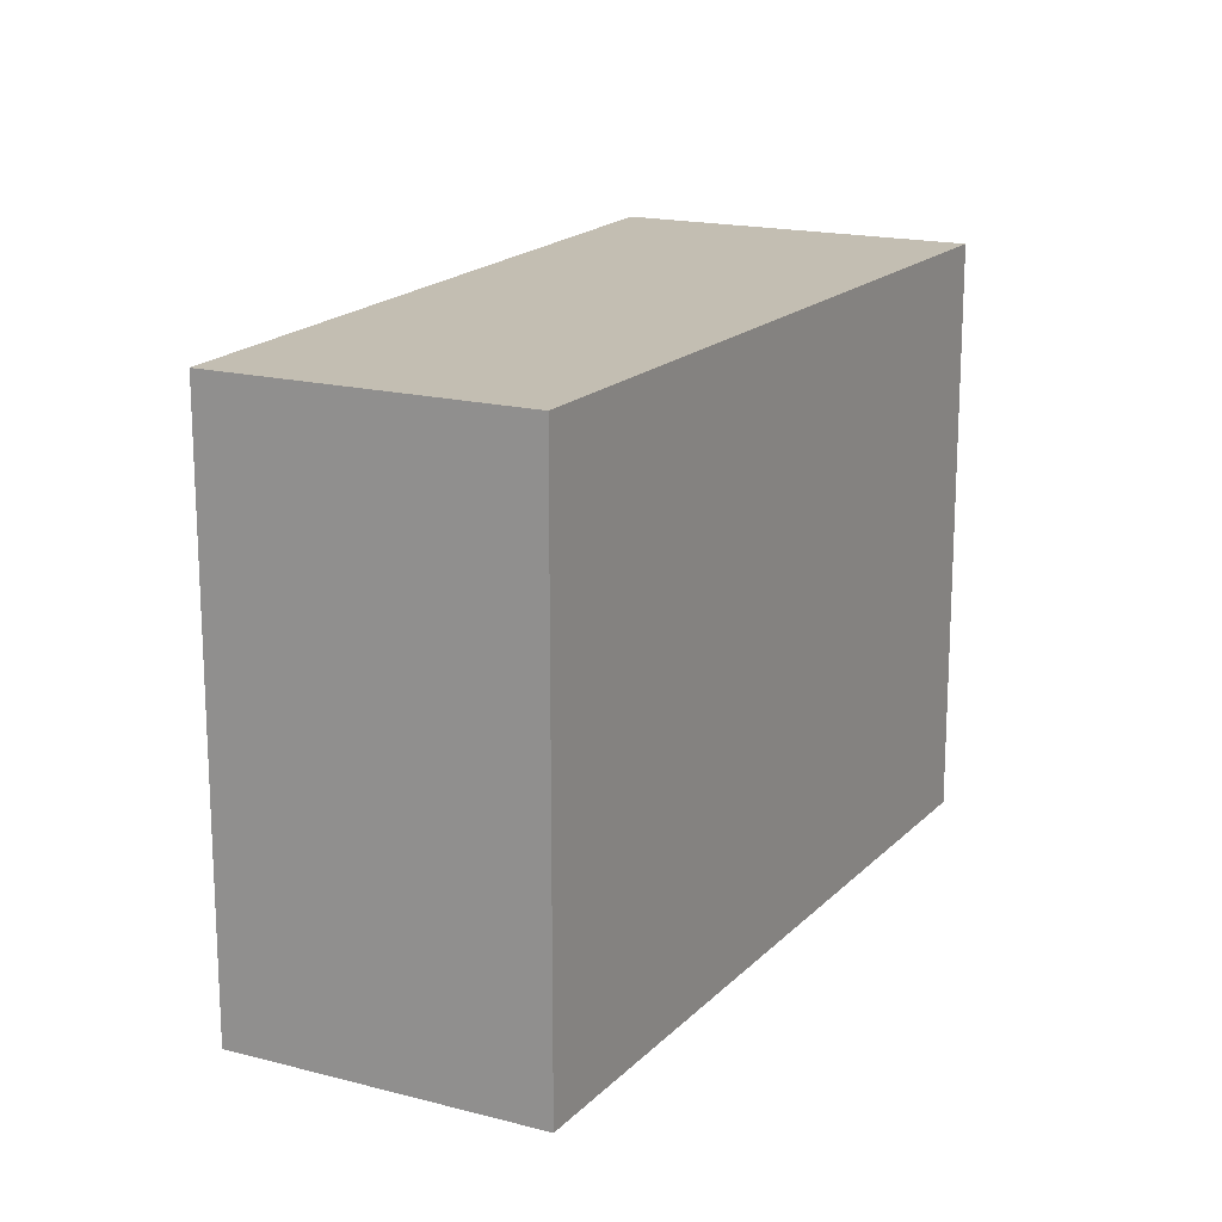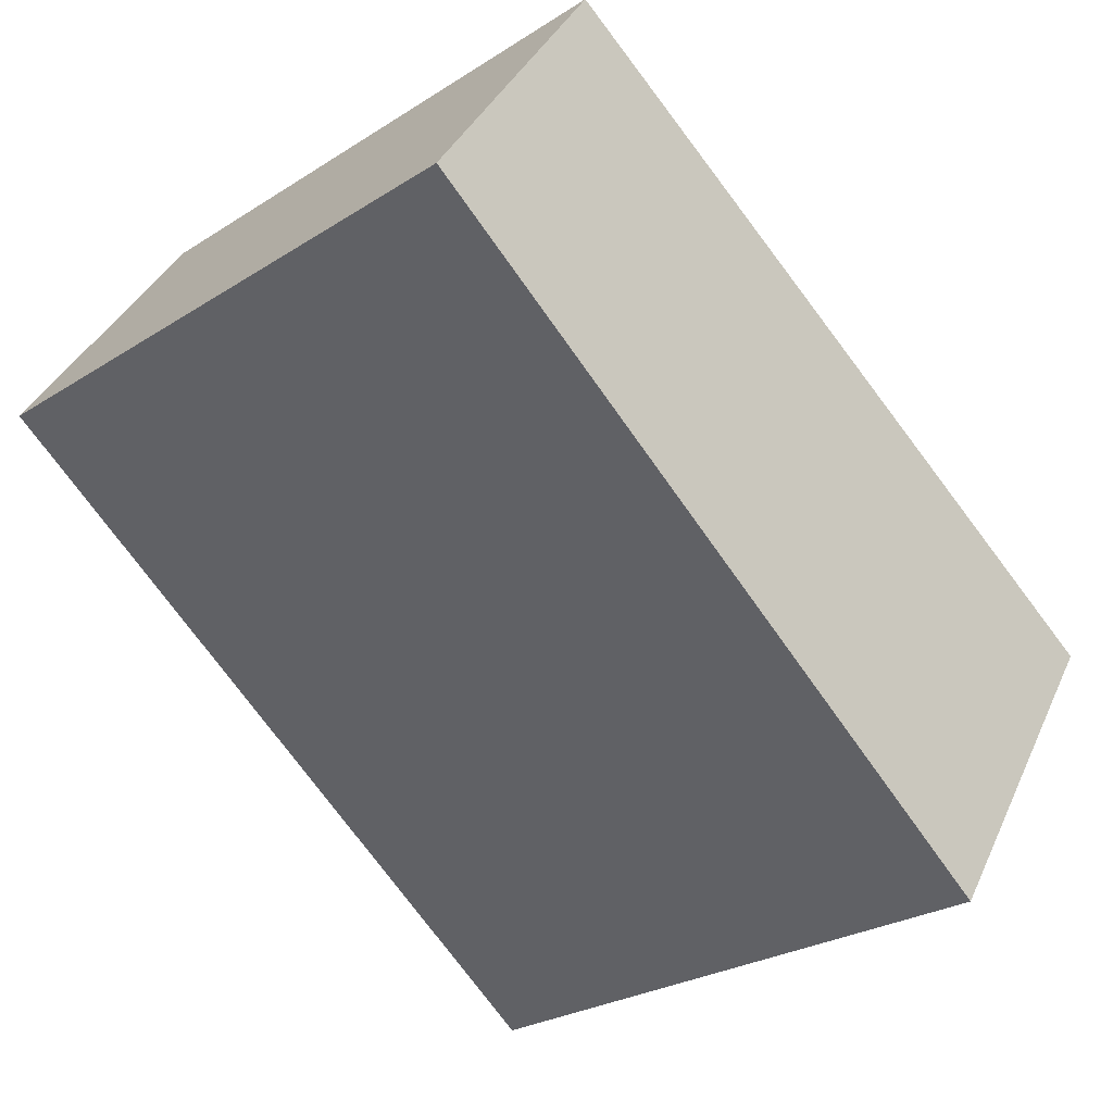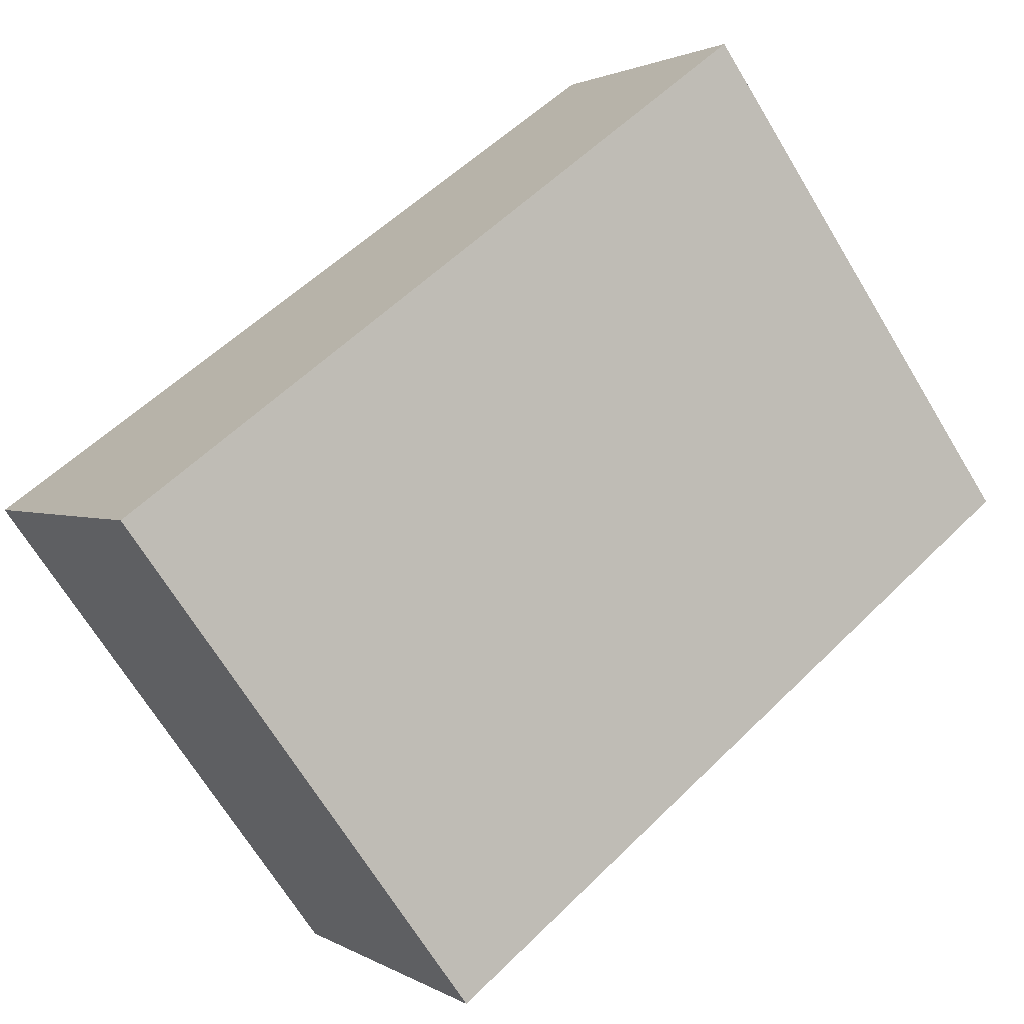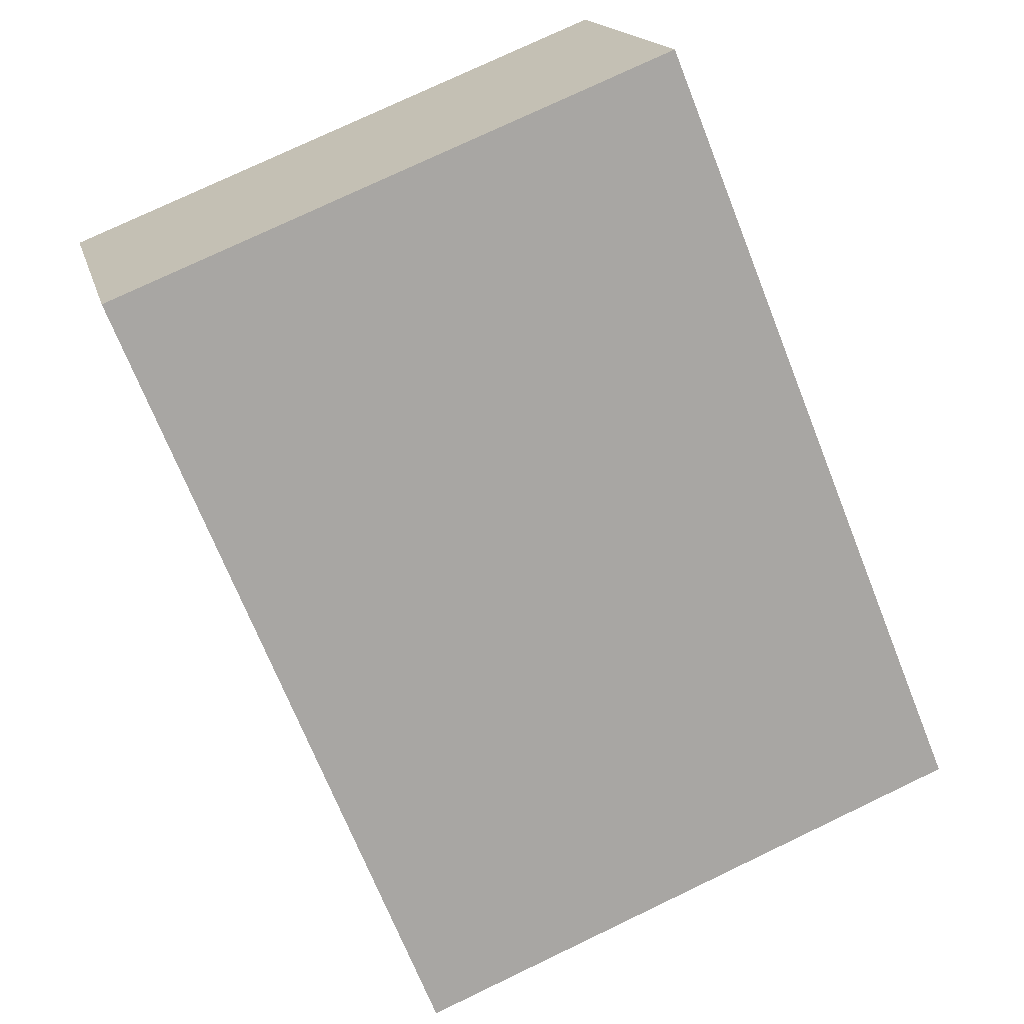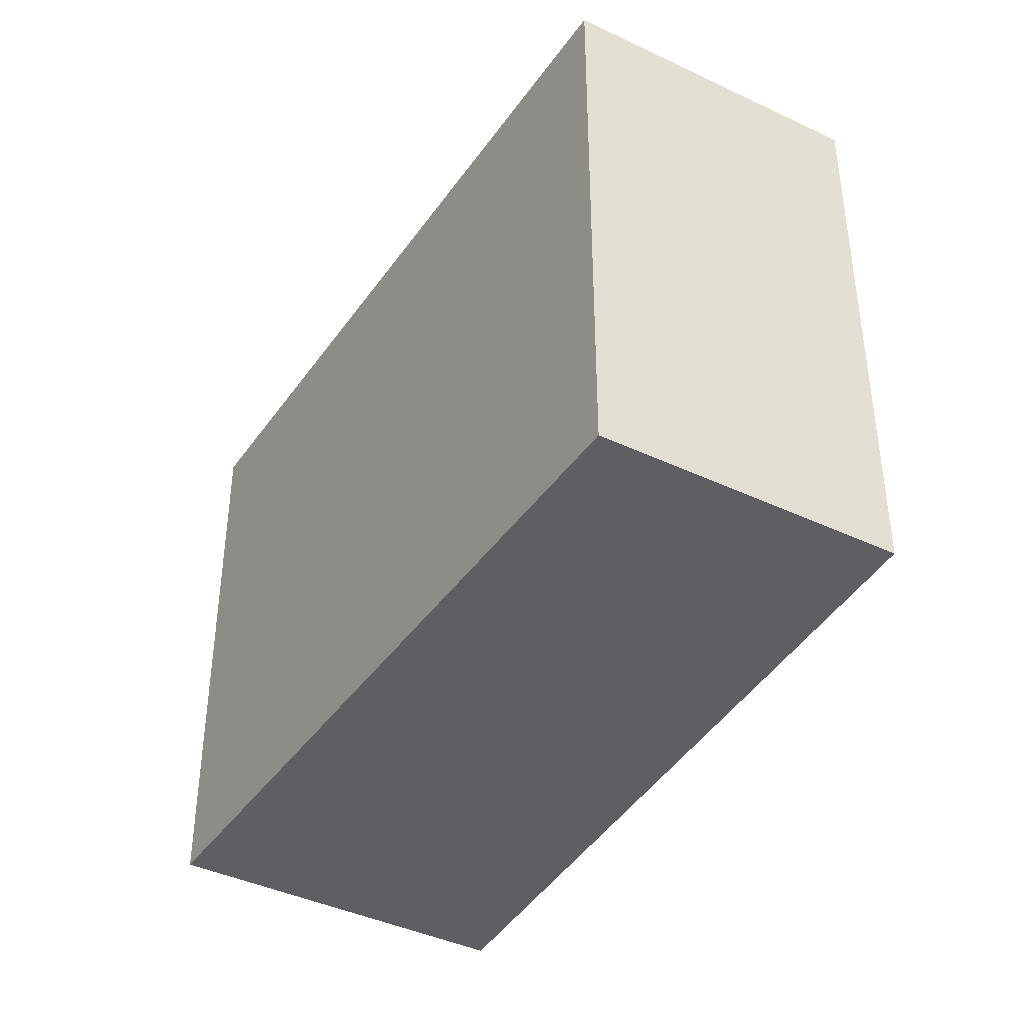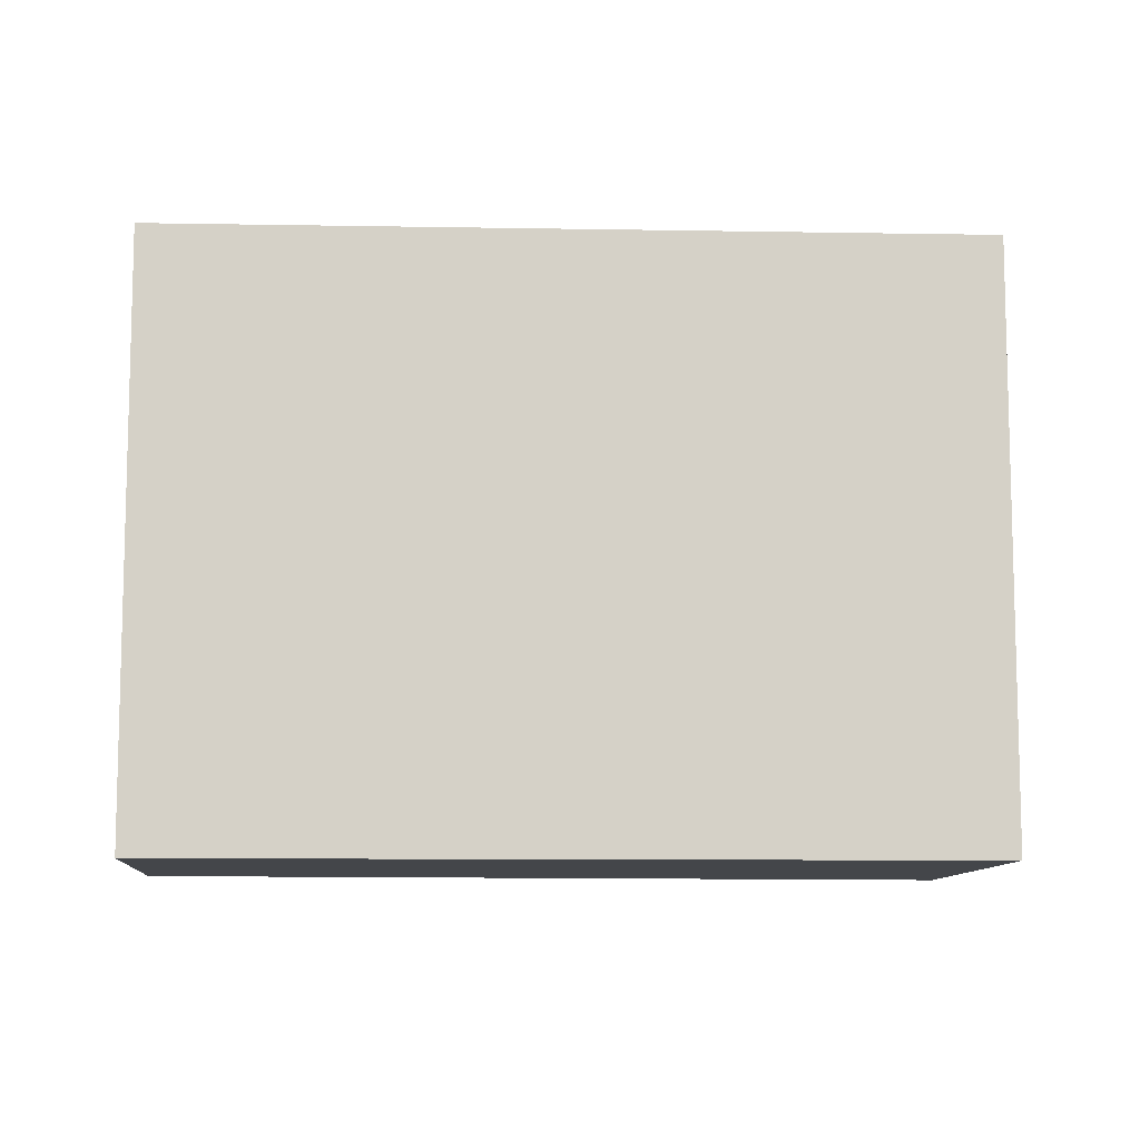
<metadata>
{"format":"obj","ext":"obj","renderer":"f3d","projection":"perspective","resolution":1024,"background":"white","views":[{"elev":17.5,"azim":-29.4,"up":"+Y"},{"elev":-26.5,"azim":-45.2,"up":"+Z"},{"elev":-69.2,"azim":-148.7,"up":"+Z"},{"elev":76.4,"azim":64.5,"up":"+Z"},{"elev":-41.0,"azim":-86.7,"up":"+Y"},{"elev":-9.8,"azim":29.1,"up":"+Y"}]}
</metadata>
<code>
v  0.758 2.546 1.156
v  2.879 2.546 -2.023
v  0 2.546 1.559e-16
v  3.761 2.546 -0.699
v  2.879 1.239e-16 -2.023
v  0 0 0
v  0.758 -7.078e-17 1.156
v  3.761 4.28e-17 -0.699
g defaultobject
f 1 2 3
f 2 1 4
f 5 3 2
f 3 5 6
f 6 1 3
f 1 6 7
f 7 4 1
f 4 7 8
f 8 2 4
f 2 8 5
f 8 6 5
f 6 8 7

</code>
